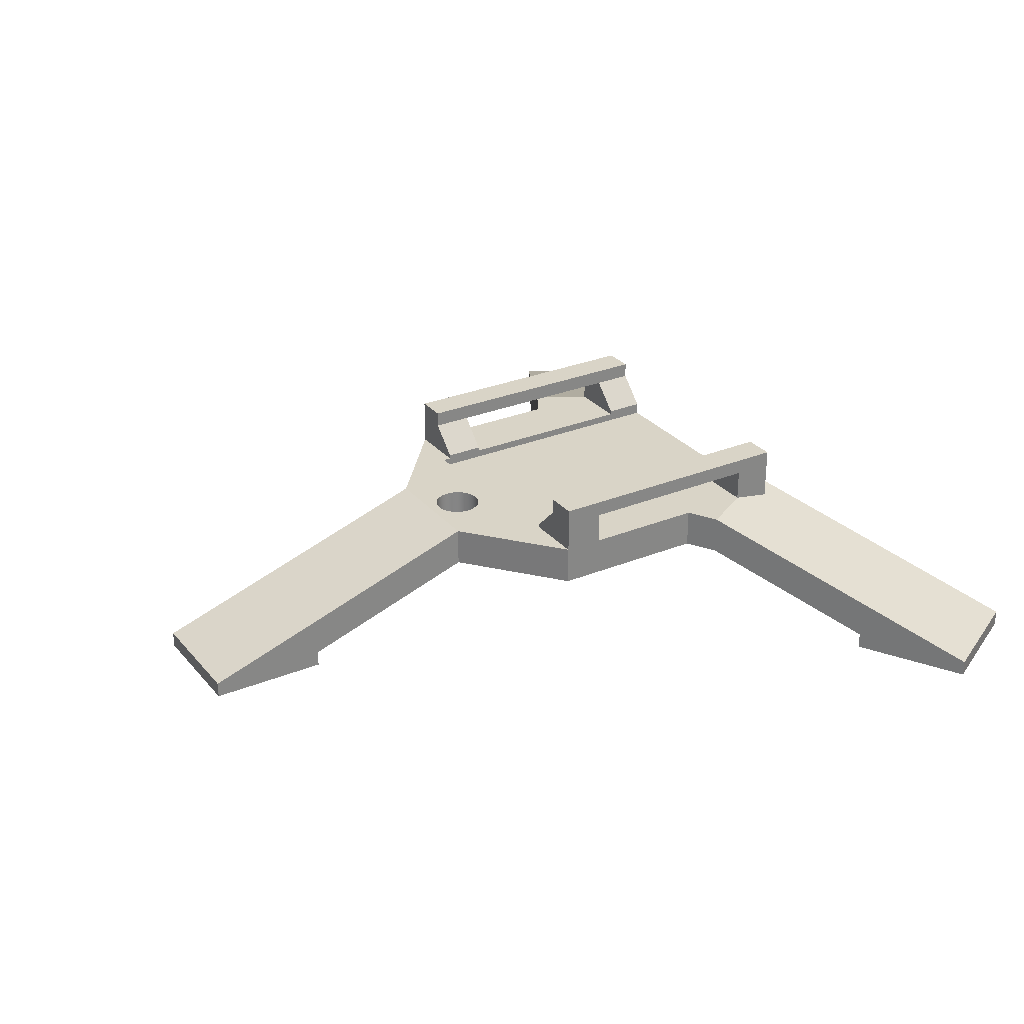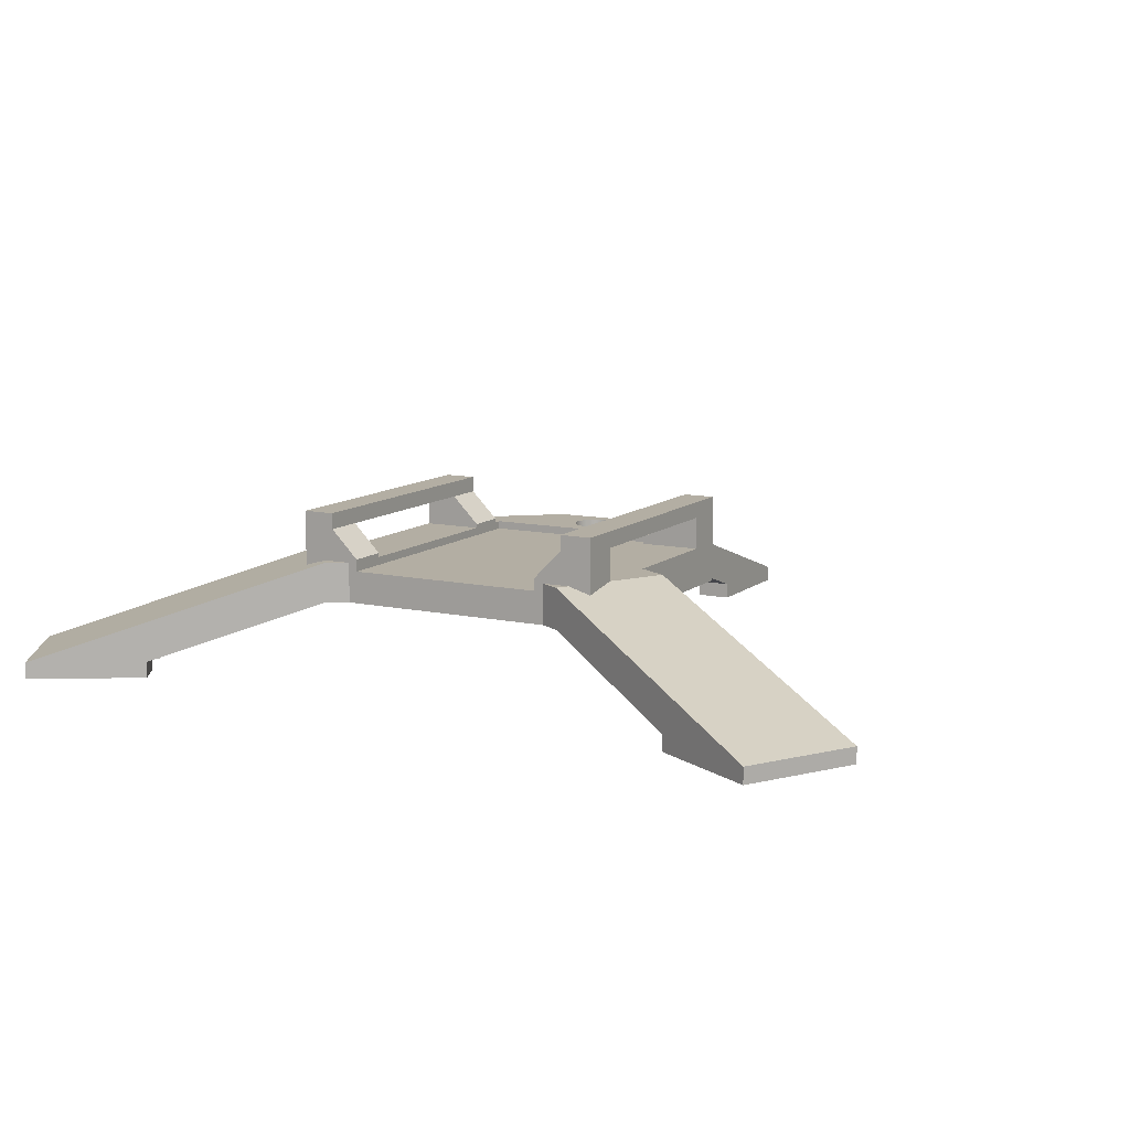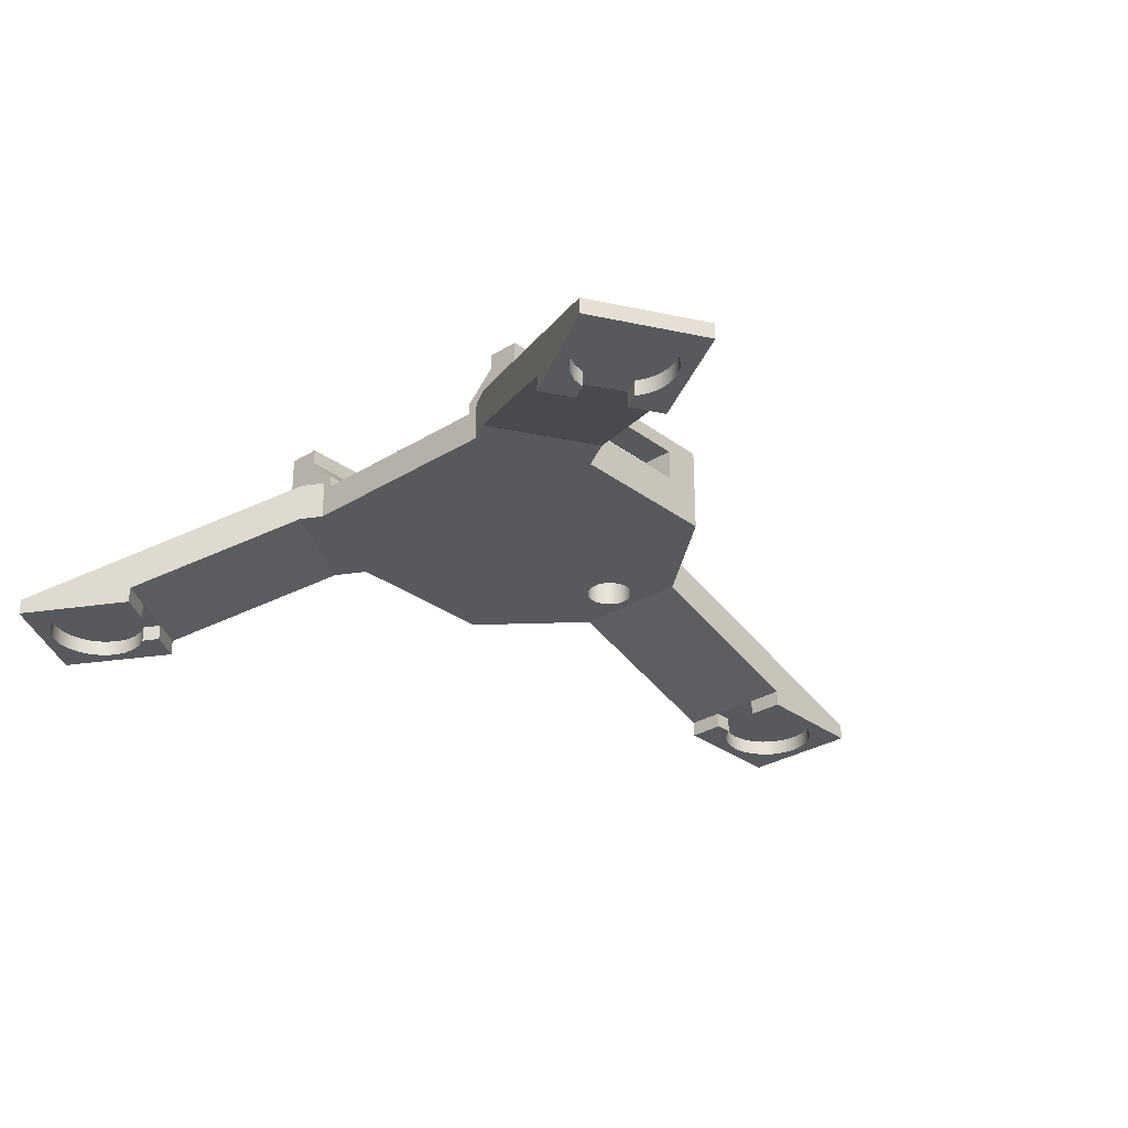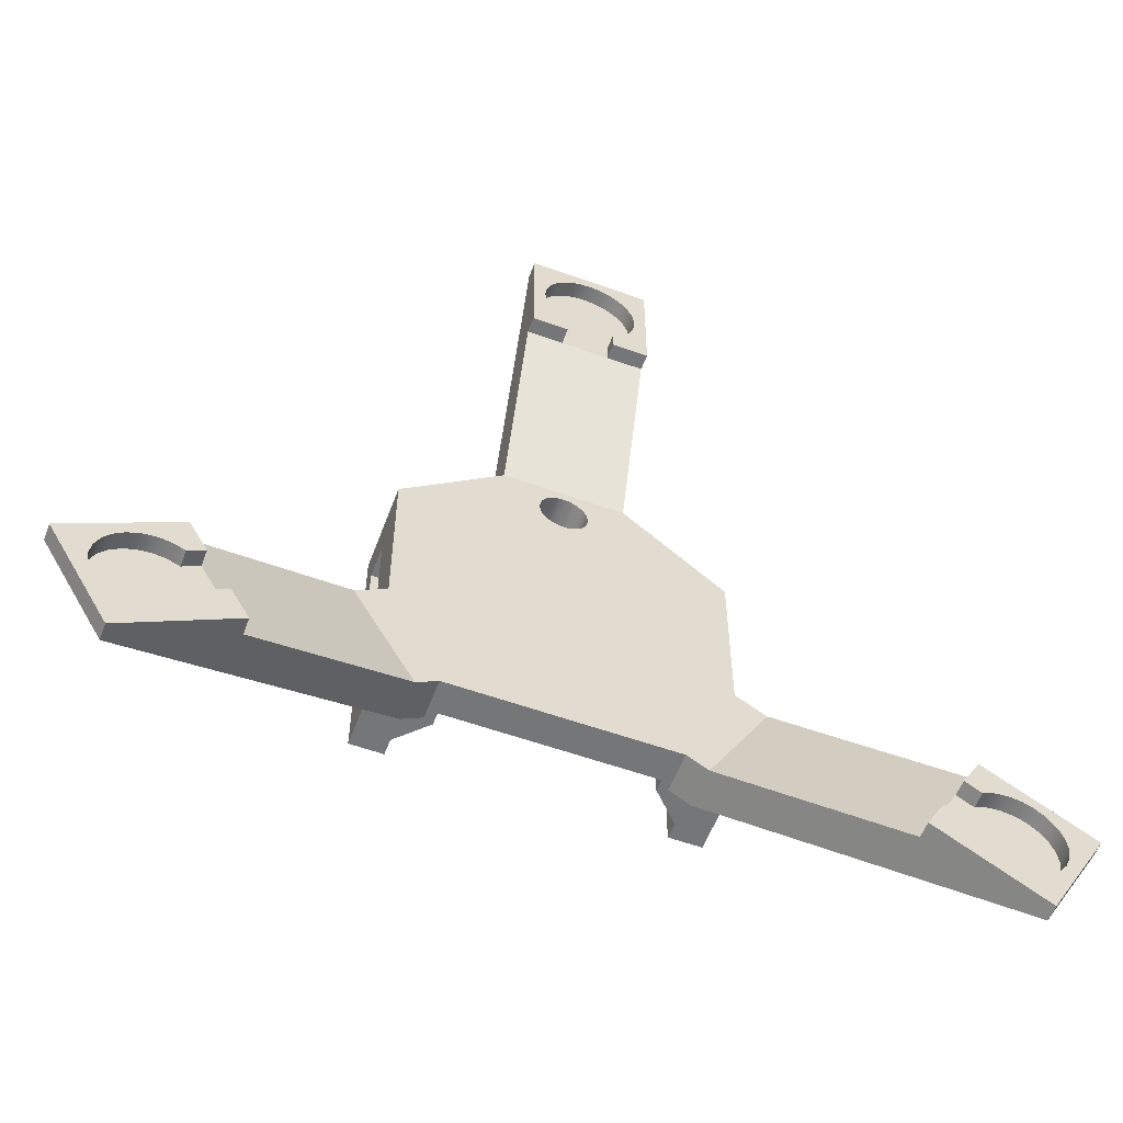
<metadata>
{"format":"obj","ext":"obj","renderer":"f3d","projection":"perspective","resolution":1024,"background":"white","views":[{"elev":28.5,"azim":-121.6,"up":"+Z"},{"elev":10.9,"azim":28.4,"up":"+Z"},{"elev":-29.6,"azim":42.3,"up":"+Z"},{"elev":-56.8,"azim":159.5,"up":"+Y"}]}
</metadata>
<code>
g Body1
v 3 40 0
v 2.898 39.22 0
v 2.598 38.5 0
v 2.121 37.88 0
v 1.5 37.4 0
v 0.7765 37.1 0
v -0 37 0
v -0.7765 37.1 0
v -1.5 37.4 0
v -2.121 37.88 0
v -2.598 38.5 0
v -2.898 39.22 0
v -3 40 0
v -2.898 40.78 0
v -2.598 41.5 0
v -2.121 42.12 0
v -1.5 42.6 0
v -0.7765 42.9 0
v -0 43 0
v 0.7765 42.9 0
v 1.5 42.6 0
v 2.121 42.12 0
v 2.598 41.5 0
v 2.898 40.78 0
v 3 40 5
v 2.898 40.78 5
v 2.598 41.5 5
v 2.121 42.12 5
v 1.5 42.6 5
v 0.7765 42.9 5
v -0 43 5
v -0.7765 42.9 5
v -1.5 42.6 5
v -2.121 42.12 5
v -2.598 41.5 5
v -2.898 40.78 5
v -3 40 5
v -2.898 39.22 5
v -2.598 38.5 5
v -2.121 37.88 5
v -1.5 37.4 5
v -0.7765 37.1 5
v -0 37 5
v 0.7765 37.1 5
v 1.5 37.4 5
v 2.121 37.88 5
v 2.598 38.5 5
v 2.898 39.22 5
v -37.81 -8.748 -9.433
v -39.81 -9.9 -9.433
v -39.81 -9.9 -7.433
v -37.81 -8.748 -7.433
v -42.81 -4.704 -9.433
v -40.81 -3.552 -9.433
v -40.81 -3.552 -7.433
v -42.81 -4.704 -7.433
v -40.01 -11.45 -9.433
v -40.61 -12.9 -9.433
v -41.57 -14.14 -9.433
v -42.81 -15.1 -9.433
v -44.25 -15.7 -9.433
v -45.81 -15.9 -9.433
v -47.36 -15.7 -9.433
v -48.81 -15.1 -9.433
v -50.05 -14.14 -9.433
v -51 -12.9 -9.433
v -51.6 -11.45 -9.433
v -51.81 -9.9 -9.433
v -51.6 -8.347 -9.433
v -51 -6.9 -9.433
v -50.05 -5.658 -9.433
v -48.81 -4.704 -9.433
v -47.36 -4.105 -9.433
v -45.81 -3.9 -9.433
v -44.25 -4.105 -9.433
v -44.25 -4.105 -7.433
v -45.81 -3.9 -7.433
v -47.36 -4.105 -7.433
v -48.81 -4.704 -7.433
v -50.05 -5.658 -7.433
v -51 -6.9 -7.433
v -51.6 -8.347 -7.433
v -51.81 -9.9 -7.433
v -51.6 -11.45 -7.433
v -51 -12.9 -7.433
v -50.05 -14.14 -7.433
v -48.81 -15.1 -7.433
v -47.36 -15.7 -7.433
v -45.81 -15.9 -7.433
v -44.25 -15.7 -7.433
v -42.81 -15.1 -7.433
v -41.57 -14.14 -7.433
v -40.61 -12.9 -7.433
v -40.01 -11.45 -7.433
v -35.56 -12.65 -9.433
v -48.55 -20.15 -9.433
v -56.05 -7.155 -9.433
v -43.06 0.345 -9.433
v -43.06 0.345 -7.433
v -35.56 -12.65 -7.433
v 40.81 -3.552 -9.433
v 42.81 -4.704 -9.433
v 42.81 -4.704 -7.433
v 40.81 -3.552 -7.433
v 39.81 -9.9 -9.433
v 37.81 -8.748 -9.433
v 37.81 -8.748 -7.433
v 39.81 -9.9 -7.433
v 44.25 -4.105 -9.433
v 45.81 -3.9 -9.433
v 47.36 -4.105 -9.433
v 48.81 -4.704 -9.433
v 50.05 -5.658 -9.433
v 51 -6.9 -9.433
v 51.6 -8.347 -9.433
v 51.81 -9.9 -9.433
v 51.6 -11.45 -9.433
v 51 -12.9 -9.433
v 50.05 -14.14 -9.433
v 48.81 -15.1 -9.433
v 47.36 -15.7 -9.433
v 45.81 -15.9 -9.433
v 44.25 -15.7 -9.433
v 42.81 -15.1 -9.433
v 41.57 -14.14 -9.433
v 40.61 -12.9 -9.433
v 40.01 -11.45 -9.433
v 40.01 -11.45 -7.433
v 40.61 -12.9 -7.433
v 41.57 -14.14 -7.433
v 42.81 -15.1 -7.433
v 44.25 -15.7 -7.433
v 45.81 -15.9 -7.433
v 47.36 -15.7 -7.433
v 48.81 -15.1 -7.433
v 50.05 -14.14 -7.433
v 51 -12.9 -7.433
v 51.6 -11.45 -7.433
v 51.81 -9.9 -7.433
v 51.6 -8.347 -7.433
v 51 -6.9 -7.433
v 50.05 -5.658 -7.433
v 48.81 -4.704 -7.433
v 47.36 -4.105 -7.433
v 45.81 -3.9 -7.433
v 44.25 -4.105 -7.433
v 43.06 0.345 -9.433
v 56.05 -7.155 -9.433
v 48.55 -20.15 -9.433
v 35.56 -12.65 -9.433
v 35.56 -12.65 -7.433
v 43.06 0.345 -7.433
v -3 66.76 -9.5
v -3 69.07 -9.5
v -3 69.07 -7.5
v -3 66.76 -7.5
v 3 69.07 -9.5
v 3 66.76 -9.5
v 3 66.76 -7.5
v 3 69.07 -7.5
v -4.243 70.02 -9.5
v -5.196 71.26 -9.5
v -5.796 72.71 -9.5
v -6 74.26 -9.5
v -5.796 75.82 -9.5
v -5.196 77.26 -9.5
v -4.243 78.5 -9.5
v -3 79.46 -9.5
v -1.553 80.06 -9.5
v 0 80.26 -9.5
v 1.553 80.06 -9.5
v 3 79.46 -9.5
v 4.243 78.5 -9.5
v 5.196 77.26 -9.5
v 5.796 75.82 -9.5
v 6 74.26 -9.5
v 5.796 72.71 -9.5
v 5.196 71.26 -9.5
v 4.243 70.02 -9.5
v 4.243 70.02 -7.5
v 5.196 71.26 -7.5
v 5.796 72.71 -7.5
v 6 74.26 -7.5
v 5.796 75.82 -7.5
v 5.196 77.26 -7.5
v 4.243 78.5 -7.5
v 3 79.46 -7.5
v 1.553 80.06 -7.5
v 0 80.26 -7.5
v -1.553 80.06 -7.5
v -3 79.46 -7.5
v -4.243 78.5 -7.5
v -5.196 77.26 -7.5
v -5.796 75.82 -7.5
v -6 74.26 -7.5
v -5.796 72.71 -7.5
v -5.196 71.26 -7.5
v -4.243 70.02 -7.5
v -7.5 66.76 -9.5
v -7.5 81.76 -9.5
v 7.5 81.76 -9.5
v 7.5 66.76 -9.5
v 7.5 66.76 -7.5
v -7.5 66.76 -7.5
v -7.5 81.76 -7.5
v 7.5 81.76 -7.5
v -48.55 -20.15 -7.433
v -56.05 -7.155 -7.433
v 56.05 -7.155 -7.433
v 48.55 -20.15 -7.433
v -20 13.66 5
v -23.75 11.5 5
v -20 5 5
v -12.5 5 5
v -12.5 29.01 5
v -20 29.01 5
v -13.66 0 5
v -17.11 0 5
v -16.25 -1.495 5
v -23.75 11.5 0
v -20 13.66 0
v -20 0 4.167
v -16.25 -1.495 0
v -13.66 0 0
v 20 13.66 0
v 23.75 11.5 0
v 16.25 -1.495 0
v 13.66 0 0
v -20 34.01 0
v -7.5 44.26 0
v 7.5 44.26 0
v 20 34.01 0
v 17.11 0 5
v 13.66 0 5
v 16.25 -1.495 5
v 20 13.66 5
v 20 34.01 5
v 20 34.01 11
v 20 0 11
v 20 0 4.167
v 20 5 5
v 20 5 9
v 20 29.01 9
v 20 29.01 5
v 23.75 11.5 5
v 16 0 11
v 16 0 9
v 12.5 0 5.5
v 12.5 0 4
v -12.5 0 4
v -12.5 0 5.5
v -16 0 9
v -16 0 11
v -20 0 11
v 7.5 44.26 5
v -7.5 44.26 5
v -12.5 5 5.5
v -16 5 9
v 16 5 9
v 12.5 5 5.5
v 12.5 5 5
v 16 34.01 9
v 12.5 34.01 5.5
v 12.5 29.01 5.5
v 16 29.01 9
v 16 34.01 11
v 12.5 34.01 5
v -12.5 34.01 5.5
v -16 34.01 9
v -16 29.01 9
v -12.5 29.01 5.5
v -20 29.01 9
v -16 34.01 11
v -20 34.01 11
v -20 5 9
v 12.5 29.01 5
v -20 34.01 5
v -12.5 34.01 5
v -12.5 35 5
v 12.5 35 5
v 12.5 35 4
v -12.5 35 4
f 2 48 1
f 1 48 25
f 1 25 24
f 24 25 26
f 24 26 23
f 23 26 27
f 23 27 22
f 22 27 28
f 22 28 21
f 21 28 29
f 21 29 20
f 20 29 30
f 20 30 19
f 19 30 31
f 19 31 18
f 18 31 32
f 18 32 17
f 17 32 33
f 17 33 16
f 16 33 34
f 16 34 15
f 15 34 35
f 15 35 14
f 14 35 36
f 14 36 13
f 13 36 37
f 13 37 12
f 12 37 38
f 12 38 11
f 11 38 39
f 11 39 10
f 10 39 40
f 10 40 9
f 9 40 41
f 9 41 8
f 8 41 42
f 8 42 7
f 7 42 43
f 7 43 6
f 6 43 44
f 6 44 5
f 5 44 45
f 5 45 4
f 4 45 46
f 4 46 3
f 3 46 47
f 3 47 2
f 2 47 48
f 49 50 52
f 52 50 51
f 53 54 56
f 56 54 55
f 51 50 94
f 94 50 57
f 94 57 93
f 93 57 58
f 93 58 92
f 92 58 59
f 92 59 91
f 91 59 60
f 91 60 90
f 90 60 61
f 90 61 89
f 89 61 62
f 89 62 88
f 88 62 63
f 88 63 87
f 87 63 64
f 87 64 86
f 86 64 65
f 86 65 85
f 85 65 66
f 85 66 84
f 84 66 67
f 84 67 83
f 83 67 68
f 83 68 82
f 82 68 69
f 82 69 81
f 81 69 70
f 81 70 80
f 80 70 71
f 80 71 79
f 79 71 72
f 79 72 78
f 78 72 73
f 78 73 77
f 77 73 74
f 77 74 76
f 76 74 75
f 76 75 56
f 56 75 53
f 49 95 50
f 50 95 57
f 57 95 58
f 58 95 59
f 59 95 60
f 60 95 96
f 60 96 61
f 61 96 62
f 62 96 63
f 63 96 64
f 64 96 65
f 65 96 66
f 66 96 97
f 66 97 67
f 67 97 68
f 68 97 69
f 69 97 70
f 70 97 71
f 71 97 72
f 72 97 98
f 72 98 73
f 73 98 74
f 74 98 75
f 75 98 53
f 53 98 54
f 54 98 55
f 55 98 99
f 52 100 49
f 49 100 95
f 101 102 104
f 104 102 103
f 105 106 108
f 108 106 107
f 103 102 146
f 146 102 109
f 146 109 145
f 145 109 110
f 145 110 144
f 144 110 111
f 144 111 143
f 143 111 112
f 143 112 142
f 142 112 113
f 142 113 141
f 141 113 114
f 141 114 140
f 140 114 115
f 140 115 139
f 139 115 116
f 139 116 138
f 138 116 117
f 138 117 137
f 137 117 118
f 137 118 136
f 136 118 119
f 136 119 135
f 135 119 120
f 135 120 134
f 134 120 121
f 134 121 133
f 133 121 122
f 133 122 132
f 132 122 123
f 132 123 131
f 131 123 124
f 131 124 130
f 130 124 125
f 130 125 129
f 129 125 126
f 129 126 128
f 128 126 127
f 128 127 108
f 108 127 105
f 101 147 102
f 102 147 109
f 109 147 110
f 110 147 111
f 111 147 112
f 112 147 148
f 112 148 113
f 113 148 114
f 114 148 115
f 115 148 116
f 116 148 117
f 117 148 118
f 118 148 149
f 118 149 119
f 119 149 120
f 120 149 121
f 121 149 122
f 122 149 123
f 123 149 124
f 124 149 150
f 124 150 125
f 125 150 126
f 126 150 127
f 127 150 105
f 105 150 106
f 106 150 107
f 107 150 151
f 104 152 101
f 101 152 147
f 153 154 156
f 156 154 155
f 157 158 160
f 160 158 159
f 155 154 198
f 198 154 161
f 198 161 197
f 197 161 162
f 197 162 196
f 196 162 163
f 196 163 195
f 195 163 164
f 195 164 194
f 194 164 165
f 194 165 193
f 193 165 166
f 193 166 192
f 192 166 167
f 192 167 191
f 191 167 168
f 191 168 190
f 190 168 169
f 190 169 189
f 189 169 170
f 189 170 188
f 188 170 171
f 188 171 187
f 187 171 172
f 187 172 186
f 186 172 173
f 186 173 185
f 185 173 174
f 185 174 184
f 184 174 175
f 184 175 183
f 183 175 176
f 183 176 182
f 182 176 177
f 182 177 181
f 181 177 178
f 181 178 180
f 180 178 179
f 180 179 160
f 160 179 157
f 153 199 154
f 154 199 161
f 161 199 162
f 162 199 163
f 163 199 164
f 164 199 200
f 164 200 165
f 165 200 166
f 166 200 167
f 167 200 168
f 168 200 169
f 169 200 170
f 170 200 201
f 170 201 171
f 171 201 172
f 172 201 173
f 173 201 174
f 174 201 175
f 175 201 176
f 176 201 202
f 176 202 177
f 177 202 178
f 178 202 179
f 179 202 157
f 157 202 158
f 158 202 159
f 159 202 203
f 156 204 153
f 153 204 199
f 205 206 200
f 200 206 201
f 207 208 96
f 96 208 97
f 209 210 148
f 148 210 149
f 212 213 211
f 211 213 214
f 211 214 215
f 215 216 211
f 217 218 219
f 221 220 212
f 212 220 99
f 212 99 208
f 208 99 98
f 208 98 97
f 212 211 221
f 218 222 219
f 219 222 207
f 207 222 208
f 208 222 213
f 208 213 212
f 94 93 51
f 51 93 92
f 51 92 91
f 91 90 51
f 51 90 89
f 51 89 88
f 88 87 51
f 51 87 86
f 51 86 85
f 85 84 51
f 51 84 83
f 51 83 82
f 82 81 51
f 51 81 80
f 51 80 79
f 79 78 51
f 51 78 77
f 51 77 76
f 76 56 51
f 51 56 55
f 51 55 52
f 99 220 55
f 55 220 52
f 52 220 223
f 52 223 100
f 223 219 100
f 100 219 207
f 100 207 96
f 224 217 223
f 223 217 219
f 96 95 100
f 2 1 231
f 231 1 24
f 231 24 23
f 23 22 231
f 231 22 21
f 231 21 20
f 20 19 231
f 231 19 230
f 230 19 18
f 230 18 17
f 17 16 230
f 230 16 15
f 230 15 14
f 14 13 230
f 230 13 12
f 230 12 229
f 229 12 11
f 229 11 10
f 10 9 229
f 229 9 221
f 221 9 8
f 221 8 7
f 221 7 225
f 225 7 6
f 225 6 5
f 225 5 232
f 232 5 4
f 232 4 3
f 3 2 232
f 232 2 231
f 226 228 225
f 225 228 224
f 225 224 221
f 221 224 220
f 220 224 223
f 226 227 228
f 233 234 235
f 236 225 244
f 244 225 232
f 244 232 237
f 244 237 243
f 243 237 238
f 243 238 239
f 243 239 242
f 242 239 240
f 242 240 241
f 226 245 152
f 152 245 209
f 152 209 148
f 225 236 226
f 226 236 245
f 148 147 152
f 233 235 240
f 240 235 210
f 240 210 209
f 245 241 209
f 209 241 240
f 104 103 108
f 108 103 146
f 108 146 128
f 128 146 145
f 128 145 129
f 129 145 144
f 129 144 130
f 130 144 143
f 130 143 142
f 130 142 131
f 131 142 141
f 131 141 140
f 140 139 131
f 131 139 132
f 132 139 133
f 133 139 134
f 134 139 135
f 135 139 138
f 135 138 136
f 136 138 137
f 108 107 104
f 152 104 226
f 226 104 107
f 226 107 227
f 227 107 151
f 228 227 235
f 235 227 151
f 235 151 210
f 210 151 150
f 210 150 149
f 235 234 228
f 224 250 217
f 217 250 251
f 217 251 218
f 218 251 252
f 218 252 222
f 222 252 254
f 254 252 253
f 224 228 250
f 250 228 249
f 249 228 234
f 249 234 248
f 248 234 233
f 248 233 247
f 247 233 240
f 247 240 239
f 239 246 247
f 203 231 159
f 159 231 230
f 159 230 156
f 156 230 204
f 198 192 155
f 155 192 191
f 155 191 190
f 192 198 193
f 193 198 197
f 193 197 194
f 194 197 196
f 194 196 195
f 190 189 155
f 155 189 160
f 155 160 156
f 156 160 159
f 189 188 160
f 160 188 187
f 160 187 180
f 180 187 186
f 180 186 181
f 181 186 185
f 181 185 182
f 182 185 184
f 182 184 183
f 255 206 256
f 256 206 205
f 230 256 204
f 204 256 205
f 204 205 200
f 200 199 204
f 201 206 203
f 203 206 255
f 203 255 231
f 203 202 201
f 252 251 258
f 258 251 257
f 248 247 260
f 260 247 259
f 261 260 241
f 241 260 259
f 241 259 242
f 262 263 265
f 265 263 264
f 267 263 237
f 237 263 262
f 237 262 238
f 238 262 266
f 268 269 271
f 271 269 270
f 215 271 216
f 216 271 270
f 216 270 272
f 252 258 253
f 253 258 270
f 253 270 273
f 273 270 269
f 273 274 253
f 253 274 254
f 258 275 270
f 270 275 272
f 247 246 259
f 259 246 266
f 259 266 265
f 265 266 262
f 238 266 239
f 239 266 246
f 242 259 243
f 243 259 265
f 275 258 213
f 213 258 257
f 213 257 214
f 243 265 244
f 244 265 264
f 244 264 276
f 48 280 25
f 25 280 255
f 25 255 26
f 26 255 27
f 27 255 28
f 28 255 29
f 29 255 30
f 30 255 31
f 31 255 256
f 31 256 32
f 32 256 33
f 33 256 34
f 34 256 35
f 35 256 36
f 36 256 37
f 37 256 279
f 37 279 38
f 38 279 39
f 39 279 40
f 40 279 41
f 41 279 42
f 42 279 43
f 43 279 280
f 43 280 44
f 44 280 45
f 45 280 46
f 46 280 47
f 47 280 48
f 267 237 280
f 280 237 255
f 256 277 279
f 279 277 278
f 268 277 269
f 269 277 274
f 269 274 273
f 268 278 277
f 244 276 236
f 236 276 261
f 236 261 241
f 241 245 236
f 260 261 248
f 248 261 249
f 249 261 276
f 249 276 281
f 281 276 267
f 281 267 280
f 264 263 276
f 276 263 267
f 282 281 279
f 279 281 280
f 257 251 214
f 214 251 250
f 214 250 215
f 215 250 282
f 215 282 278
f 278 282 279
f 268 271 278
f 278 271 215
f 281 282 249
f 249 282 250
f 213 222 275
f 275 222 254
f 275 254 274
f 275 274 272
f 272 274 277
f 272 277 216
f 216 277 229
f 216 229 221
f 221 211 216
f 230 229 256
f 256 229 277
f 232 231 237
f 237 231 255

</code>
